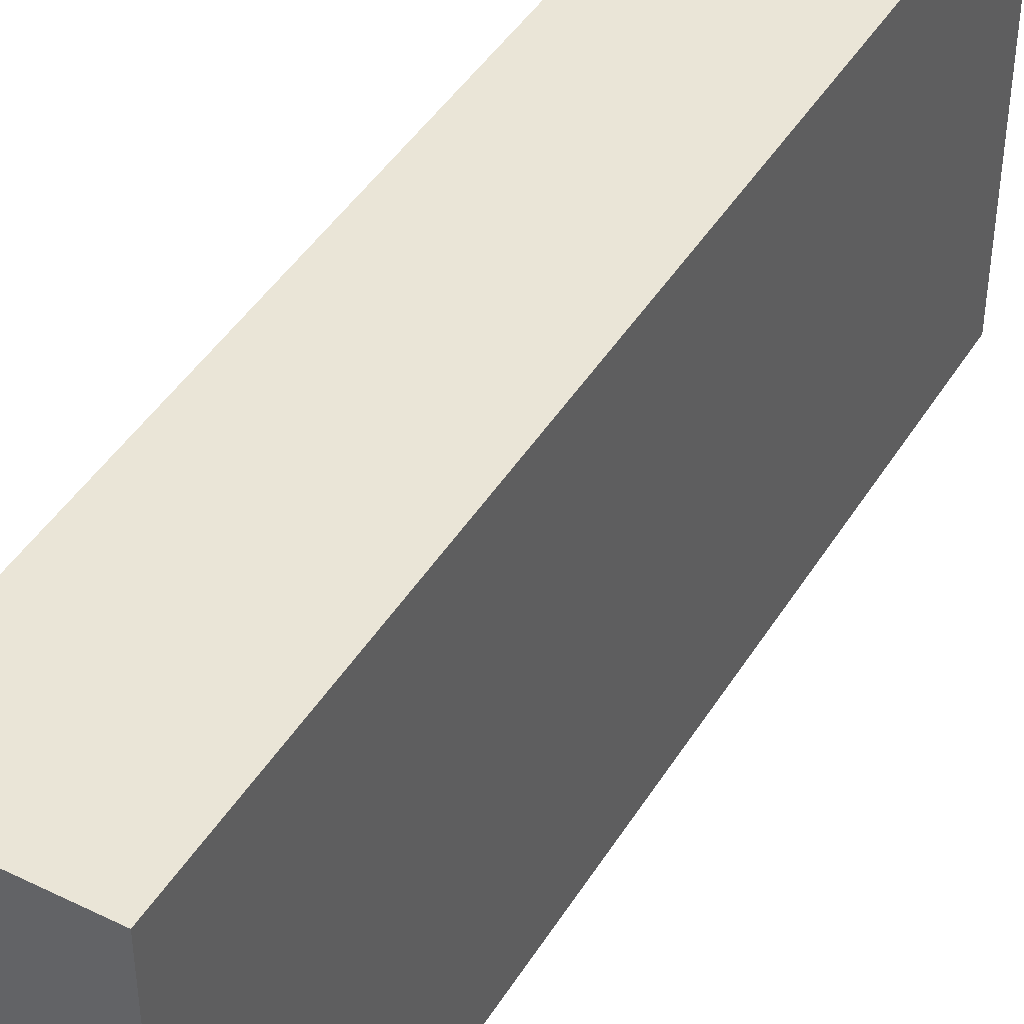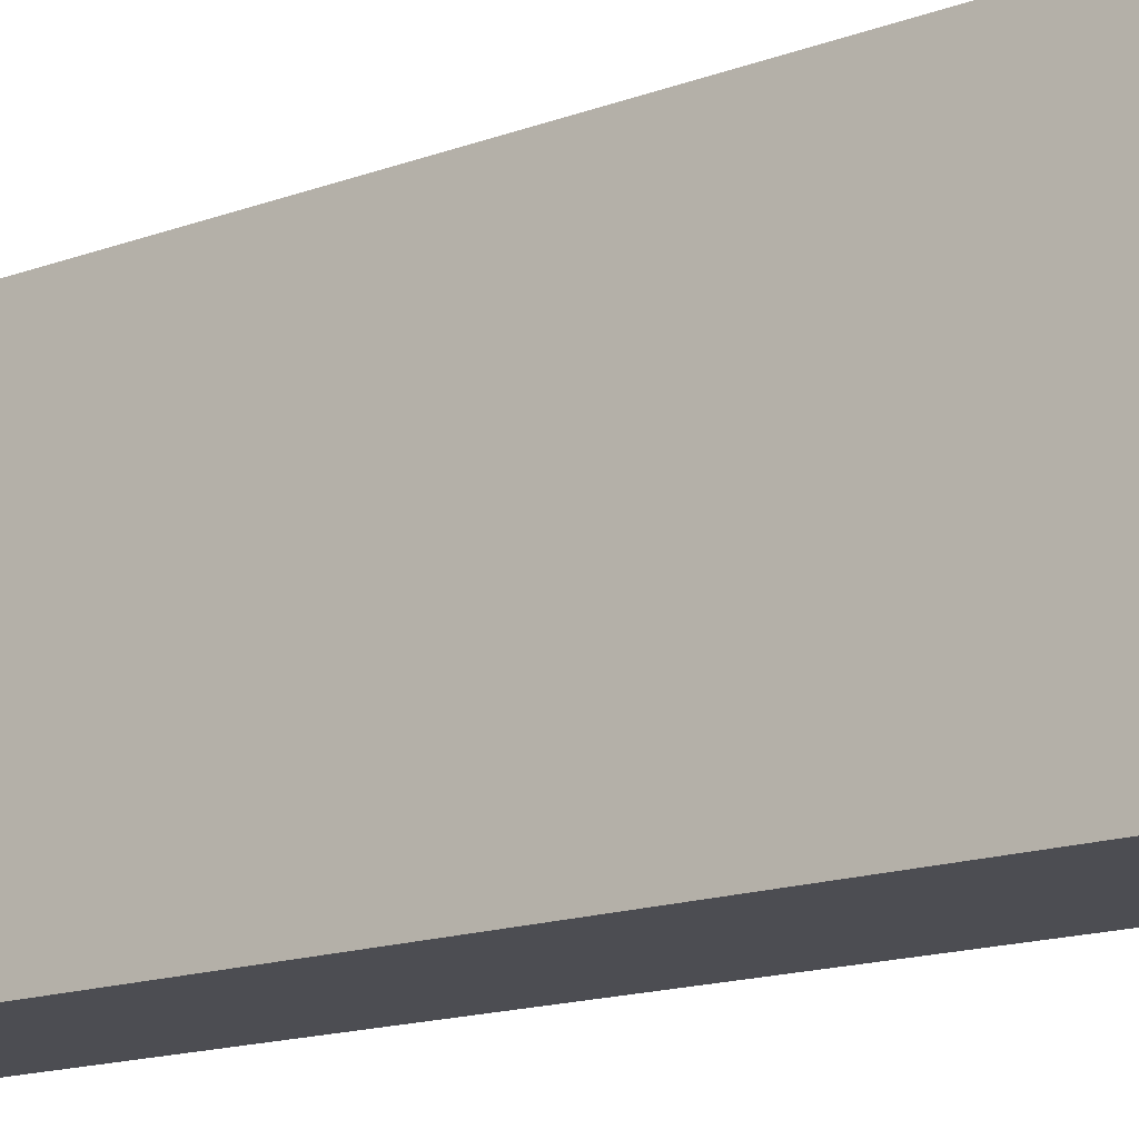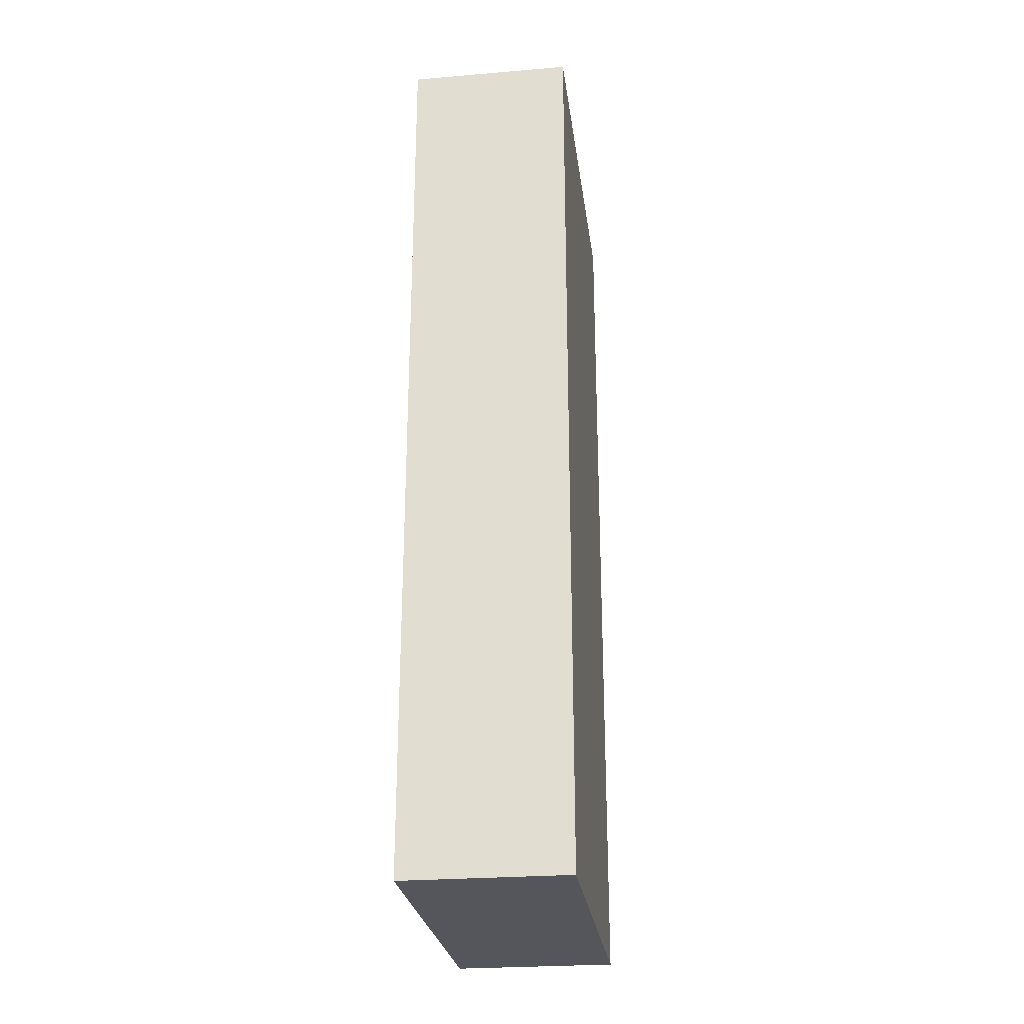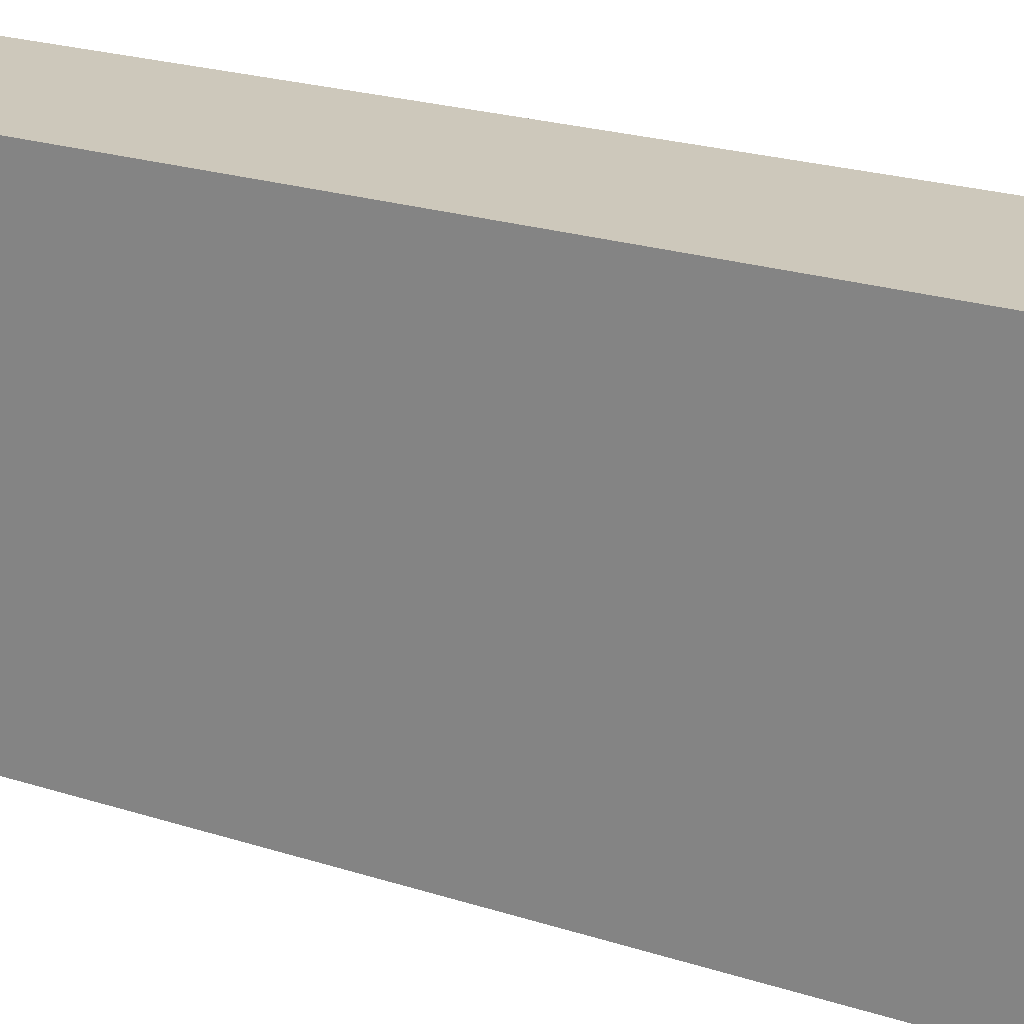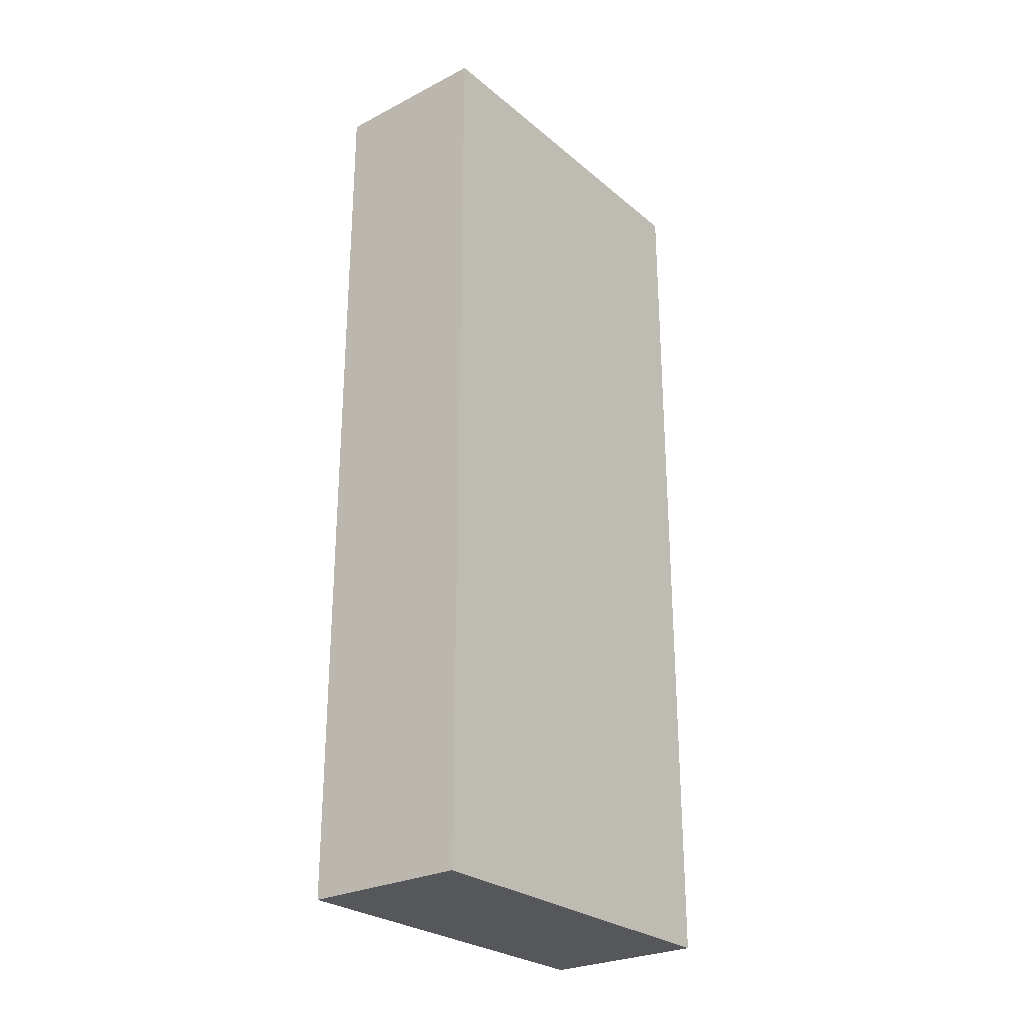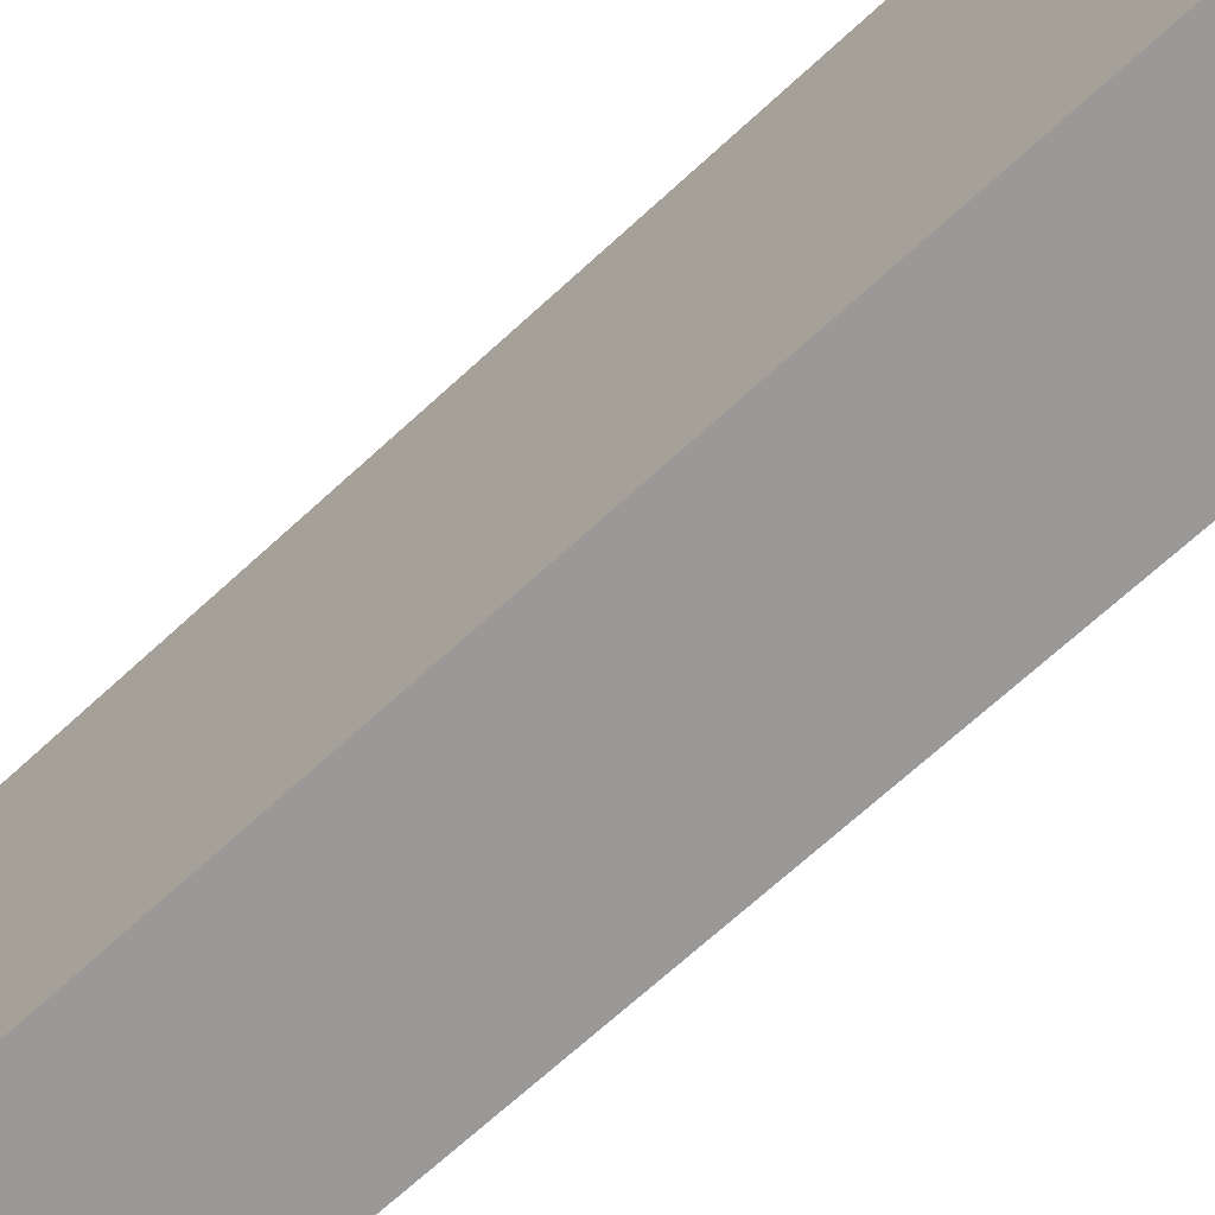
<metadata>
{"format":"obj","ext":"obj","renderer":"f3d","projection":"perspective","resolution":1024,"background":"white","views":[{"elev":44.2,"azim":29.7,"up":"+Z"},{"elev":-16.3,"azim":-53.6,"up":"+Z"},{"elev":-26.3,"azim":-172.5,"up":"+Y"},{"elev":22.0,"azim":119.7,"up":"+Z"},{"elev":-27.0,"azim":38.4,"up":"+Y"},{"elev":-69.1,"azim":-47.4,"up":"+Z"}]}
</metadata>
<code>
g pb_Mesh867356
v -0 0 -16.38
v -3.778 0 -16.38
v -0 20.99 -16.38
v -3.778 20.99 -16.38
v -3.778 0 -16.38
v -3.778 0 -25.07
v -3.778 20.99 -16.38
v -3.778 20.99 -25.07
v -3.778 0 -25.07
v -0 0 -25.07
v -3.778 20.99 -25.07
v -0 20.99 -25.07
v -0 0 -25.07
v -0 0 -16.38
v -0 20.99 -25.07
v -0 20.99 -16.38
v -0 20.99 -16.38
v -3.778 20.99 -16.38
v -0 20.99 -25.07
v -3.778 20.99 -25.07
v -0 0 -25.07
v -3.778 0 -25.07
v -0 0 -16.38
v -3.778 0 -16.38
g pb_Mesh867356_0
f 3 2 1
f 3 4 2
f 7 6 5
f 7 8 6
f 11 10 9
f 11 12 10
f 15 14 13
f 15 16 14
f 19 18 17
f 19 20 18
f 23 22 21
f 23 24 22

</code>
